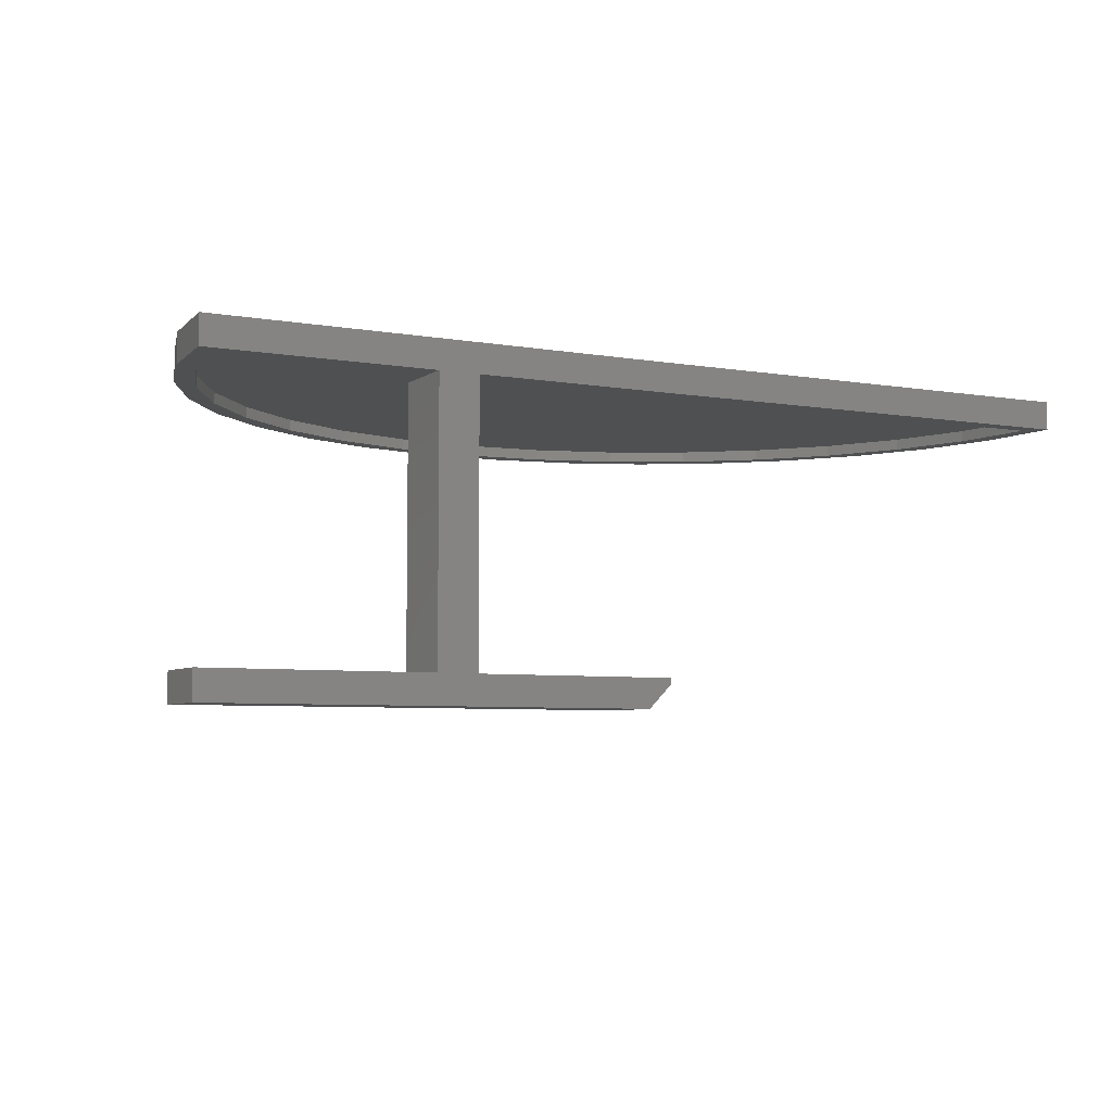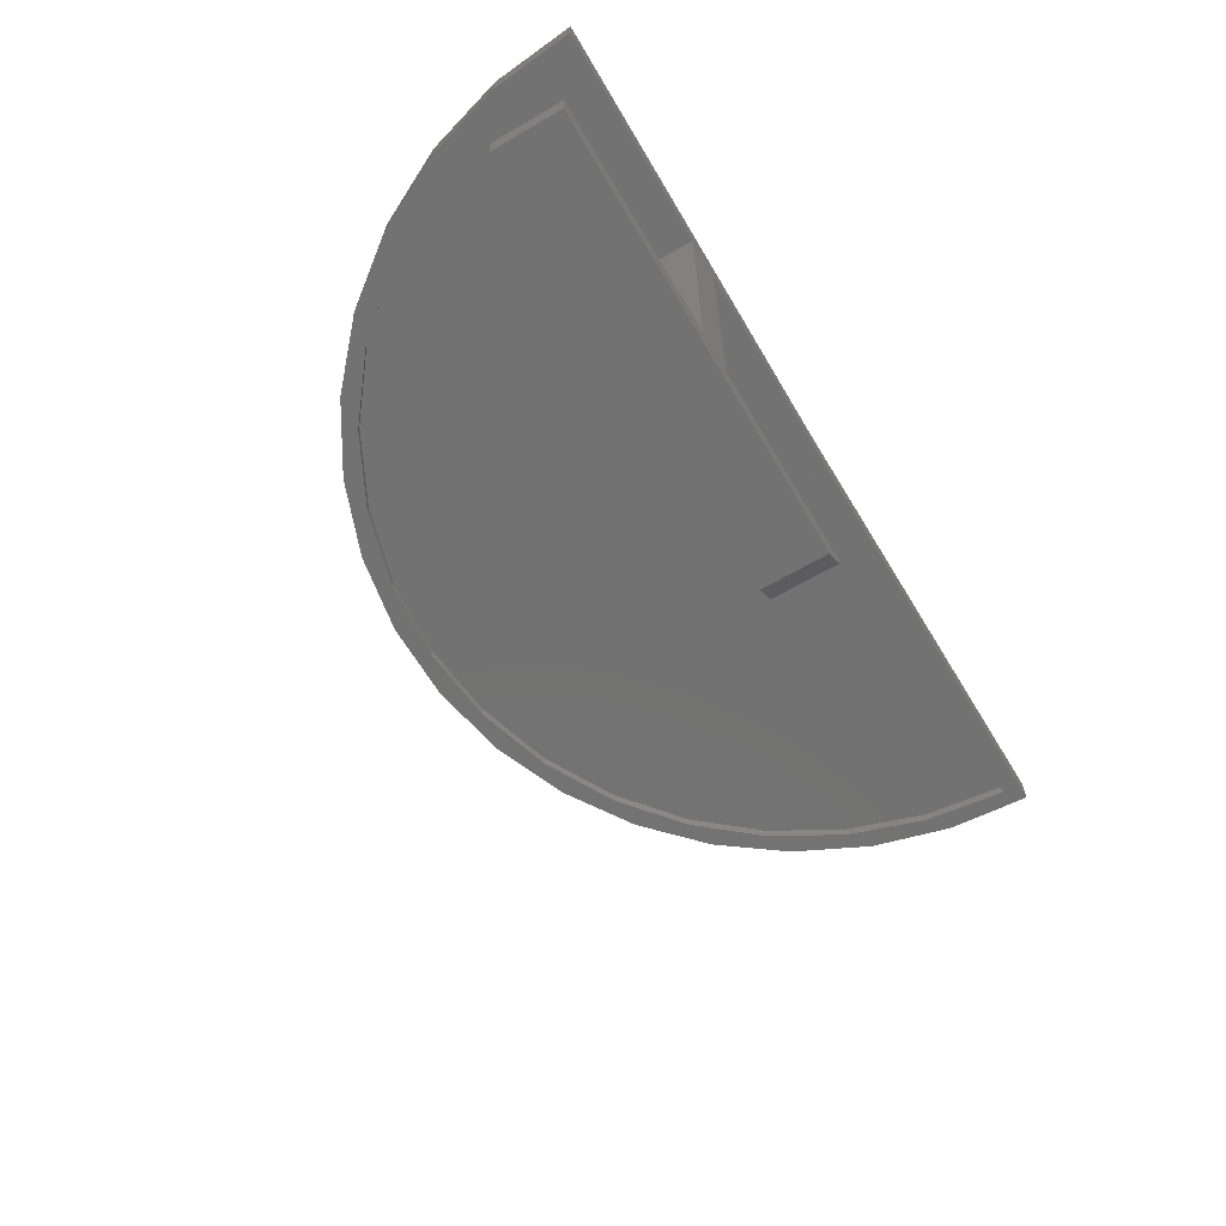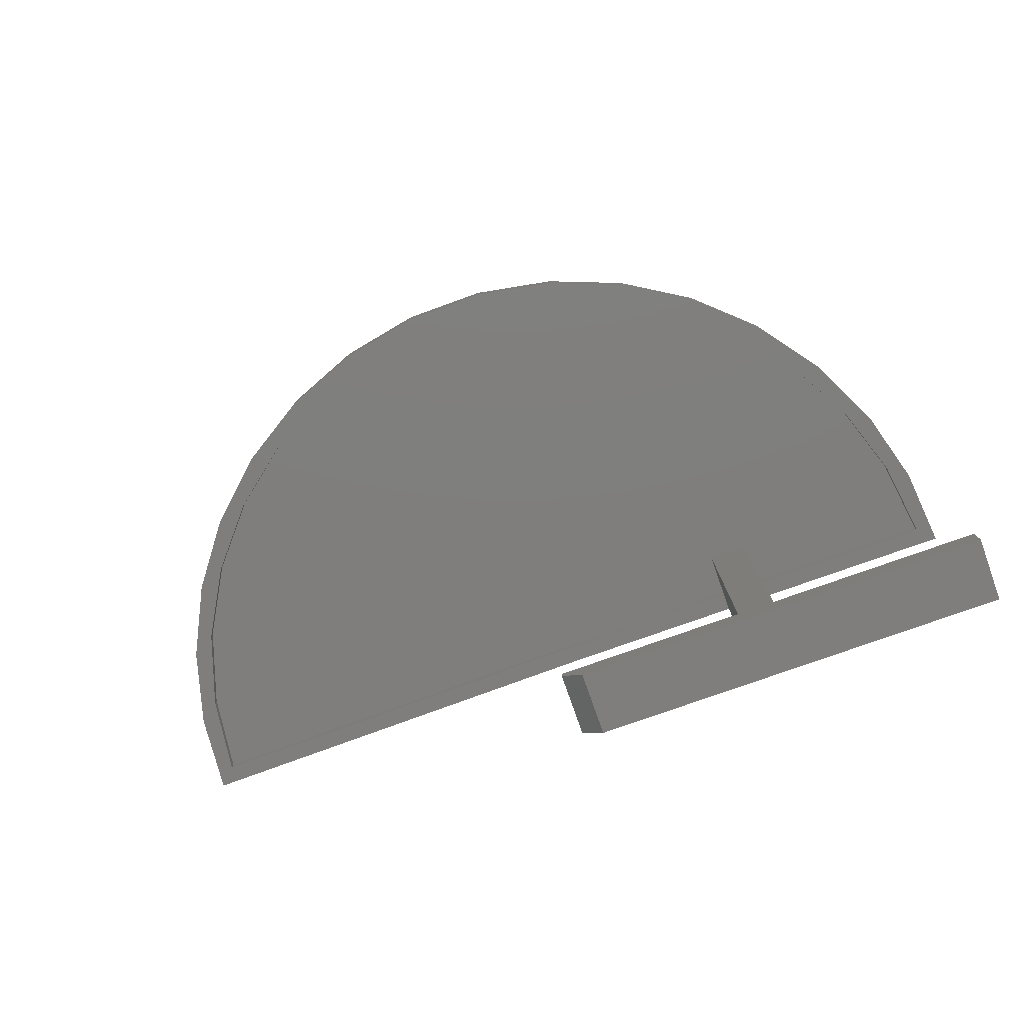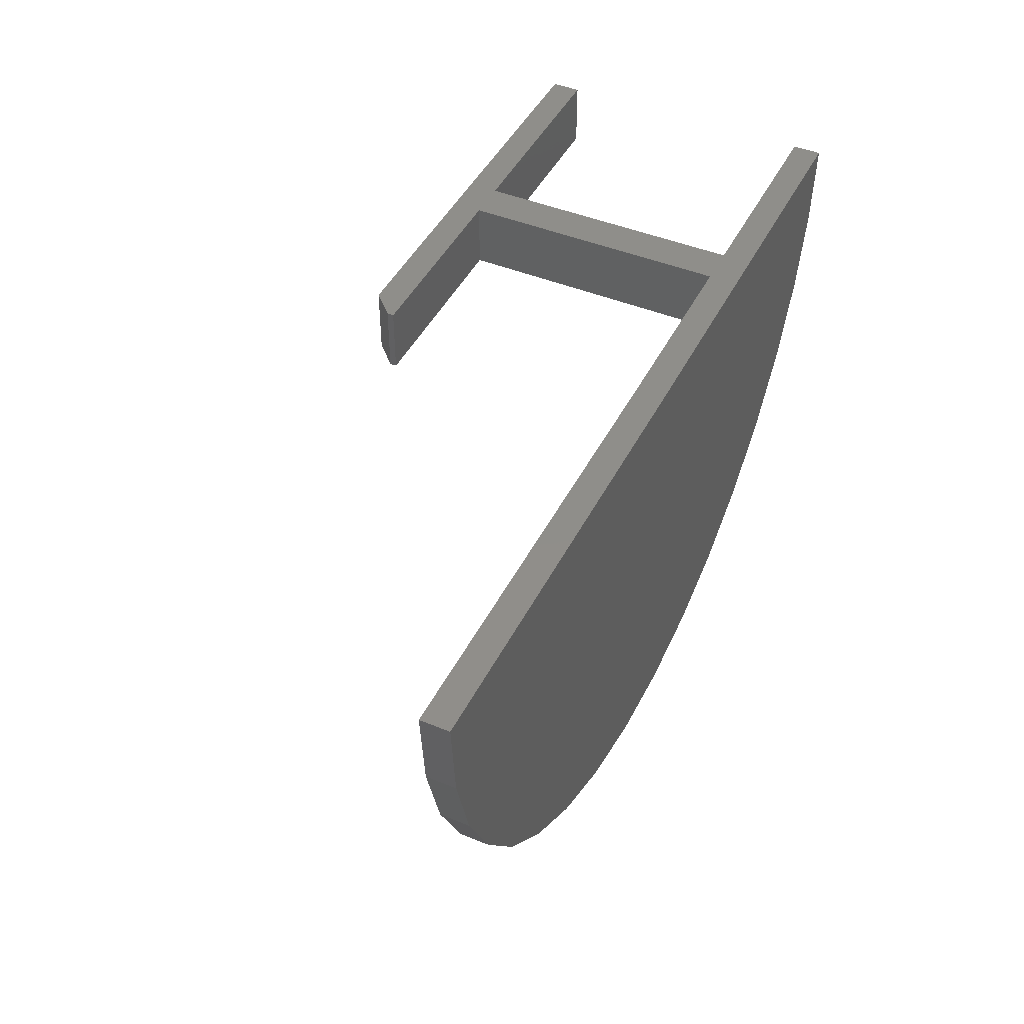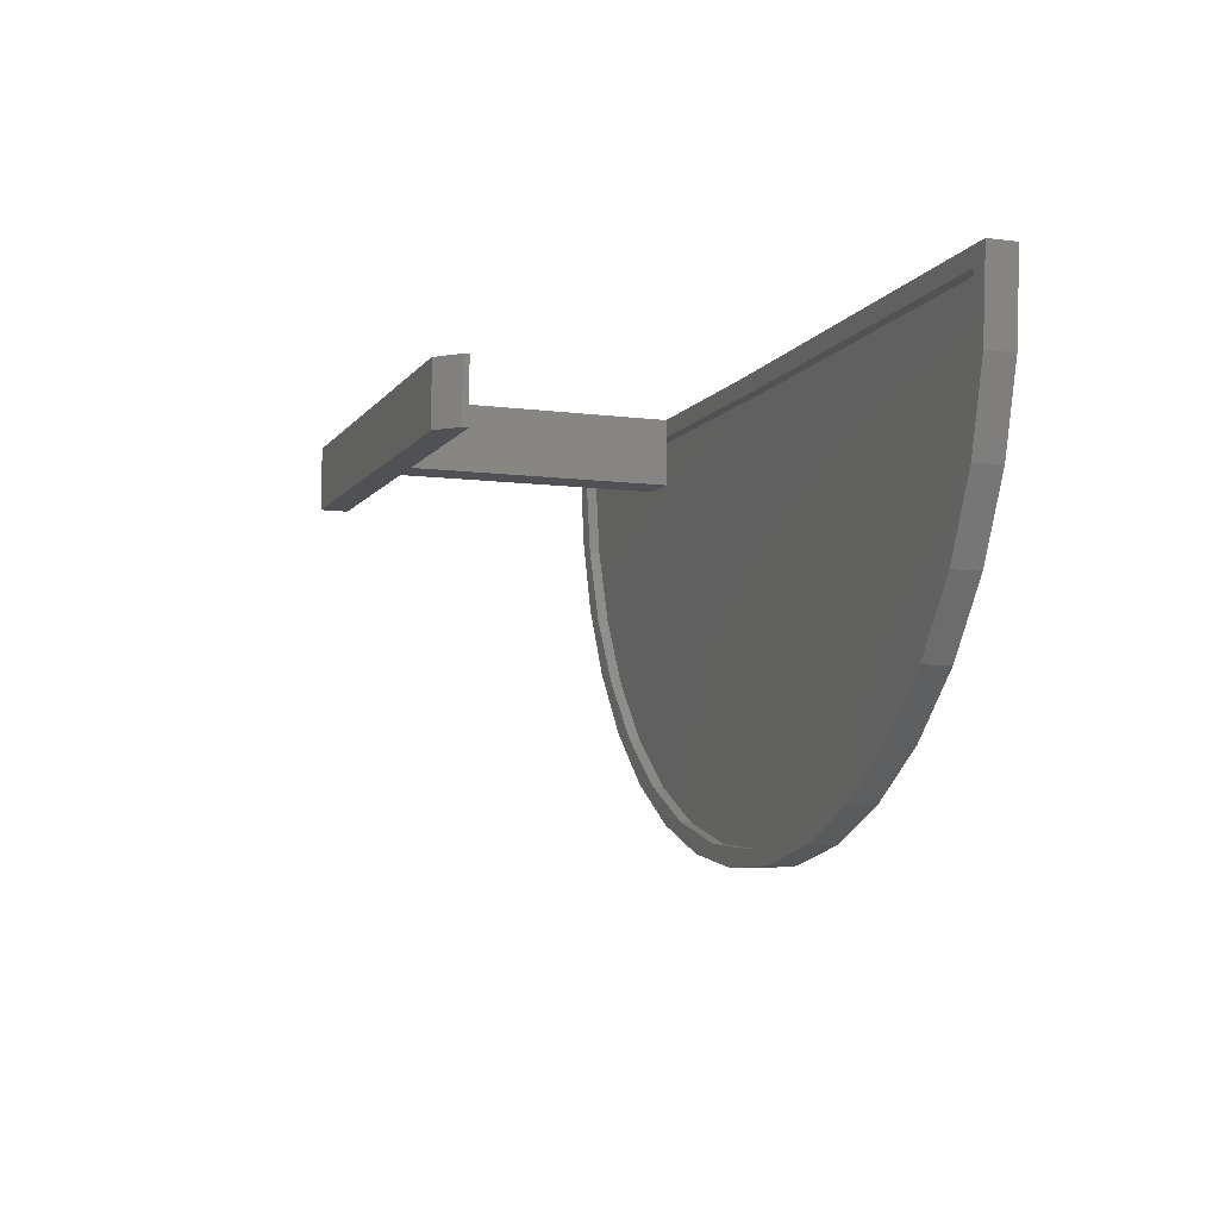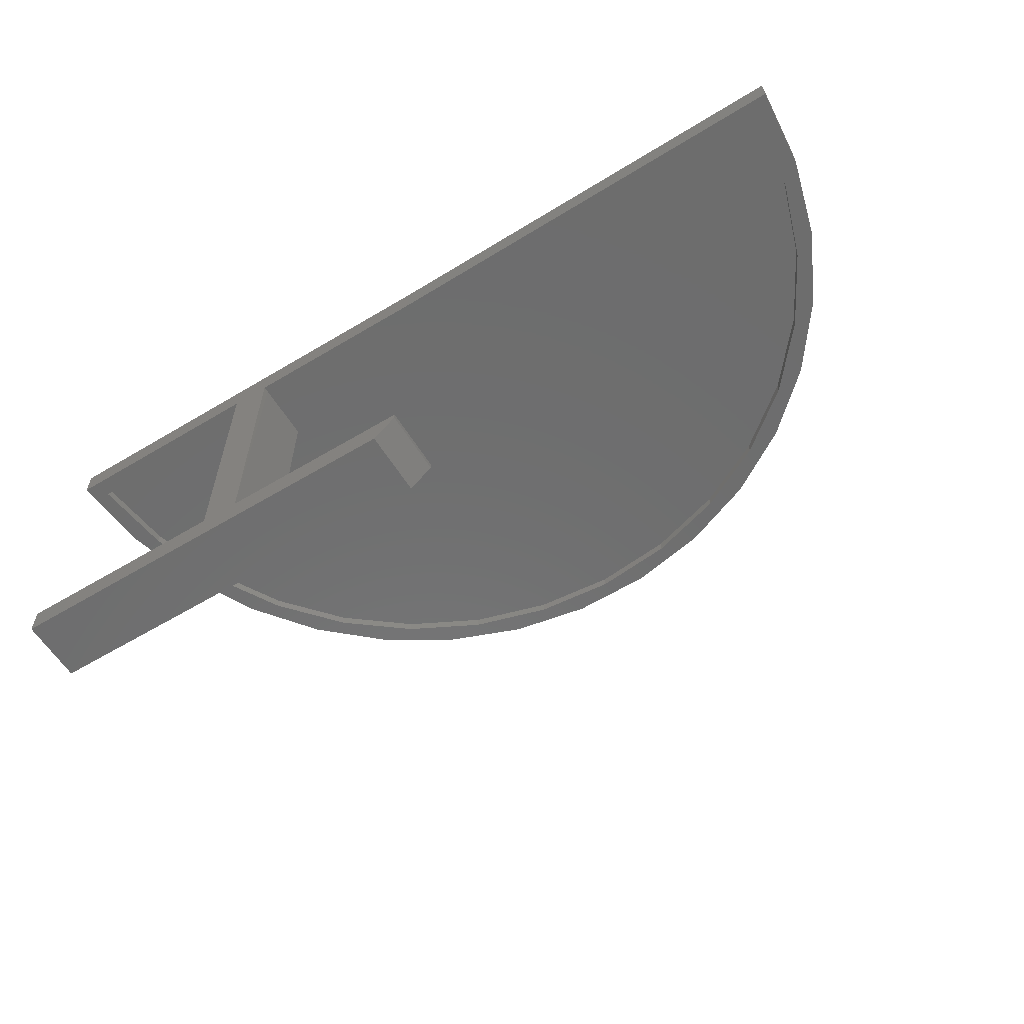
<metadata>
{"format":"stl","ext":"stl","renderer":"f3d","projection":"perspective","resolution":1024,"background":"white","views":[{"elev":-5.8,"azim":151.9,"up":"+Z"},{"elev":-64.4,"azim":120.5,"up":"+Z"},{"elev":-78.5,"azim":19.5,"up":"+Z"},{"elev":45.1,"azim":-64.5,"up":"+Y"},{"elev":-7.6,"azim":-110.1,"up":"+Y"},{"elev":-59.6,"azim":-148.4,"up":"+Z"}]}
</metadata>
<code>
# stl→obj: 103 verts, 202 faces
v -0.5547 -5.166e-17 0.2378
v -0.5547 -5.291e-17 0.2266
v -0.5547 -0.1172 0.2378
v -0.5547 -0.1172 0.2266
v -0.5156 -0.1172 0.1875
v -0.5156 -5.291e-17 0.1875
v 0.2422 -0.1172 0.1875
v 0.2422 3.123e-17 0.1875
v 0.2422 -0.1172 0.2378
v -0.1353 -0.1172 0.2378
v -0.1419 -0.1172 0.2378
v -0.2108 -0.1172 0.2378
v -0.2109 -0.1172 0.7031
v -0.1419 -0.1172 0.7031
v -0.2109 -1.349e-17 0.2378
v -0.1419 -5.825e-18 0.2378
v -0.1353 -5.095e-18 0.2378
v 0.2422 3.681e-17 0.2378
v 0.2422 9.406e-17 0.7535
v 0.2422 8.847e-17 0.7031
v -0.1419 4.583e-17 0.7031
v -0.2108 3.818e-17 0.7031
v -0.5547 0 0.7031
v -0.5547 5.588e-18 0.7535
v -0.1419 -0.03125 0.7031
v -0.1449 -0.03125 0.7031
v -0.2109 -0.03125 0.7031
v -0.2109 -0.01063 0.7031
v -0.7783 -0.7649 0.7031
v -0.5594 -0.7656 0.7031
v -0.6334 -0.793 0.7031
v -0.9657 0.005064 0.7031
v -0.9649 -0.0262 0.7031
v -1.352 0.009817 0.7031
v -1.32 -0.02182 0.7031
v -1.34 -0.1373 0.7031
v -1.302 -0.1675 0.7031
v -1.301 -0.2798 0.7031
v -1.256 -0.307 0.7031
v -1.236 -0.4126 0.7031
v -1.185 -0.4352 0.7031
v -1.149 -0.5313 0.7031
v -1.09 -0.5474 0.7031
v -1.04 -0.6317 0.7031
v -0.9757 -0.6395 0.7031
v -0.9156 -0.7105 0.7031
v -0.8459 -0.7081 0.7031
v -0.7054 -0.7506 0.7031
v -0.4858 -0.7939 0.7031
v -0.3405 -0.7676 0.7031
v -0.4132 -0.7524 0.7031
v -0.2026 -0.7149 0.7031
v -0.2722 -0.7116 0.7031
v -0.07677 -0.6377 0.7031
v -0.1416 -0.6446 0.7031
v 0.03265 -0.5386 0.7031
v -0.02618 -0.5539 0.7031
v 0.1219 -0.421 0.7031
v 0.06982 -0.4429 0.7031
v 0.188 -0.2889 0.7031
v 0.1429 -0.3156 0.7031
v 0.2285 -0.147 0.7031
v 0.1903 -0.1767 0.7031
v 0.2103 -0.03125 0.7031
v -0.2122 -0.03125 0.7031
v -0.5549 -0.03125 0.7222
v -0.5549 -0.03125 0.7031
v 0.2103 -0.03125 0.7222
v -0.8975 -0.02703 0.7031
v -0.8986 0.004237 0.7031
v -1.32 -0.02182 0.7222
v -0.5594 -0.7656 0.7222
v -0.7054 -0.7506 0.7222
v -0.8459 -0.7081 0.7222
v -0.9757 -0.6395 0.7222
v -1.09 -0.5474 0.7222
v -1.185 -0.4352 0.7222
v -1.256 -0.307 0.7222
v -1.302 -0.1675 0.7222
v -0.4132 -0.7524 0.7222
v -0.2722 -0.7116 0.7222
v -0.1416 -0.6446 0.7222
v -0.02618 -0.5539 0.7222
v 0.06982 -0.4429 0.7222
v 0.1429 -0.3156 0.7222
v 0.1903 -0.1767 0.7222
v -1.352 0.009817 0.7535
v -1.34 -0.1373 0.7535
v -1.301 -0.2798 0.7535
v 0.188 -0.2889 0.7535
v 0.2285 -0.147 0.7535
v -0.07677 -0.6377 0.7535
v -0.9156 -0.7105 0.7535
v -0.2026 -0.7149 0.7535
v -0.7783 -0.7649 0.7535
v -0.3405 -0.7676 0.7535
v -0.6334 -0.793 0.7535
v -0.4858 -0.7939 0.7535
v -1.04 -0.6317 0.7535
v 0.03265 -0.5386 0.7535
v -1.149 -0.5313 0.7535
v 0.1219 -0.421 0.7535
v -1.236 -0.4126 0.7535
f 1 2 3
f 3 2 4
f 5 6 7
f 7 6 8
f 7 9 10
f 7 10 11
f 7 11 12
f 7 12 3
f 7 3 4
f 7 4 5
f 12 11 13
f 13 11 14
f 8 6 2
f 8 2 1
f 8 1 15
f 8 15 16
f 8 16 17
f 8 17 18
f 19 20 21
f 19 21 22
f 19 22 23
f 19 23 24
f 15 22 16
f 16 22 21
f 2 6 4
f 4 6 5
f 9 18 10
f 10 18 17
f 8 18 7
f 7 18 9
f 13 14 25
f 13 25 26
f 13 26 27
f 10 17 11
f 11 17 16
f 16 21 11
f 11 21 25
f 11 25 14
f 15 12 13
f 15 13 27
f 15 27 28
f 15 28 22
f 12 15 3
f 3 15 1
f 29 30 31
f 32 33 34
f 34 33 35
f 34 35 36
f 36 35 37
f 36 37 38
f 38 37 39
f 38 39 40
f 40 39 41
f 40 41 42
f 42 41 43
f 42 43 44
f 44 43 45
f 44 45 46
f 46 45 47
f 46 47 29
f 29 47 48
f 29 48 30
f 49 31 50
f 50 31 30
f 50 30 51
f 50 51 52
f 52 51 53
f 52 53 54
f 54 53 55
f 54 55 56
f 56 55 57
f 56 57 58
f 58 57 59
f 58 59 60
f 60 59 61
f 60 61 62
f 62 61 63
f 62 63 20
f 20 63 64
f 20 64 21
f 21 64 25
f 27 65 28
f 66 65 27
f 66 67 65
f 68 66 27
f 68 27 26
f 68 26 25
f 68 25 64
f 69 65 67
f 69 70 23
f 65 69 28
f 28 69 23
f 28 23 22
f 32 70 33
f 33 70 69
f 67 66 69
f 71 35 33
f 71 33 69
f 71 69 66
f 72 48 73
f 73 48 47
f 73 47 74
f 74 47 45
f 74 45 75
f 75 45 43
f 75 43 76
f 76 43 41
f 76 41 77
f 77 41 39
f 77 39 78
f 78 39 37
f 78 37 79
f 79 37 35
f 79 35 71
f 48 72 30
f 30 72 80
f 30 80 51
f 51 80 81
f 51 81 53
f 53 81 82
f 53 82 55
f 55 82 83
f 55 83 57
f 57 83 84
f 57 84 59
f 59 84 85
f 59 85 61
f 61 85 86
f 61 86 63
f 63 86 68
f 63 68 64
f 66 68 86
f 66 86 85
f 66 85 84
f 66 84 83
f 66 83 82
f 66 82 81
f 66 81 80
f 66 80 72
f 66 72 71
f 71 72 73
f 71 73 74
f 71 74 75
f 71 75 76
f 71 76 77
f 71 77 78
f 71 78 79
f 87 24 23
f 87 23 70
f 87 70 32
f 87 32 34
f 88 89 90
f 88 90 91
f 88 91 19
f 88 19 24
f 88 24 87
f 92 93 94
f 94 93 95
f 94 95 96
f 96 95 97
f 96 97 98
f 93 92 99
f 99 92 100
f 99 100 101
f 101 100 102
f 101 102 103
f 103 102 90
f 103 90 89
f 87 34 88
f 88 34 36
f 88 36 89
f 89 36 38
f 89 38 103
f 103 38 40
f 103 40 101
f 101 40 42
f 101 42 99
f 99 42 44
f 99 44 93
f 93 44 46
f 93 46 95
f 95 46 29
f 95 29 97
f 97 29 31
f 97 31 98
f 98 31 49
f 98 49 96
f 96 49 50
f 96 50 94
f 94 50 52
f 94 52 92
f 92 52 54
f 92 54 100
f 100 54 56
f 100 56 102
f 102 56 58
f 102 58 90
f 90 58 60
f 90 60 91
f 91 60 62
f 91 62 19
f 19 62 20

</code>
